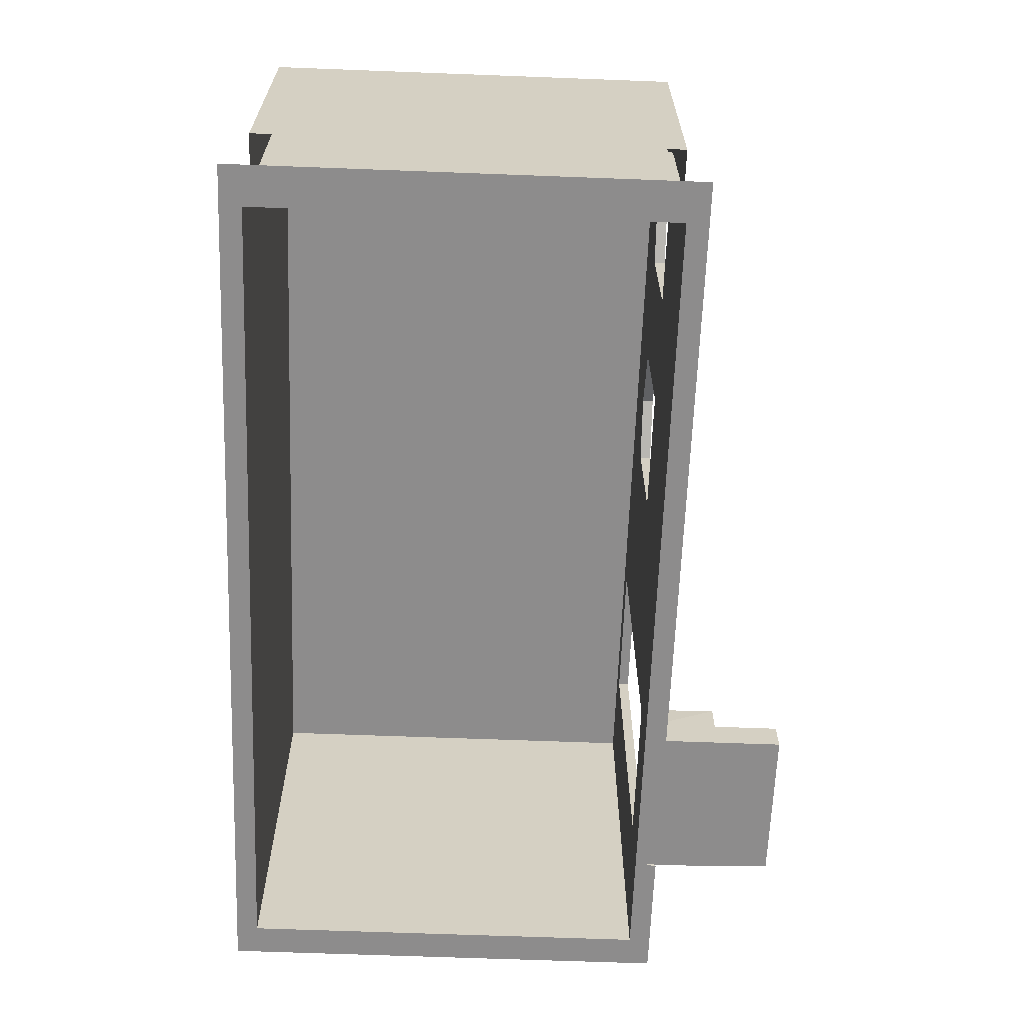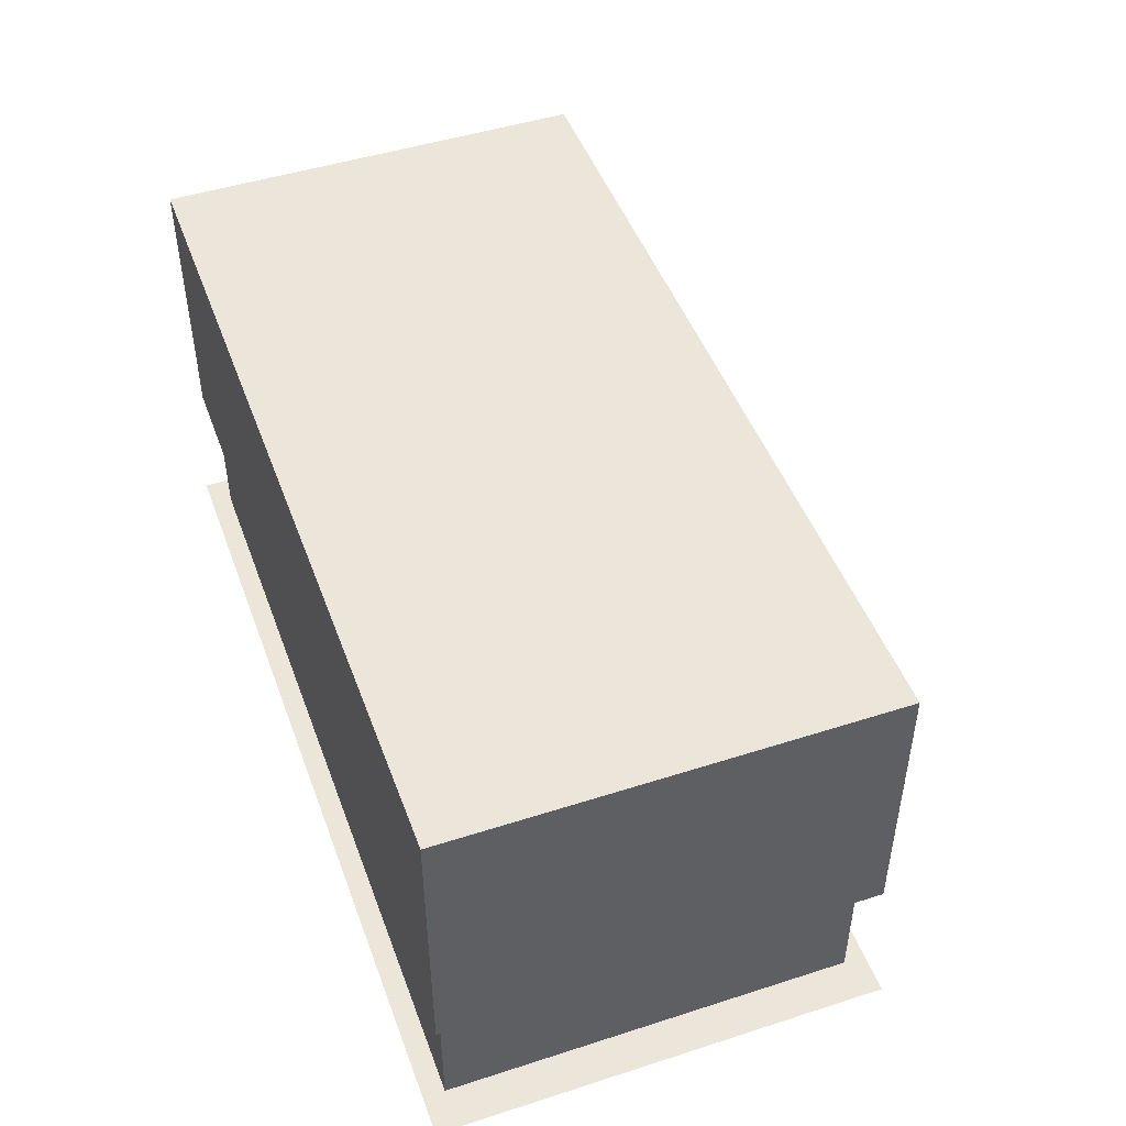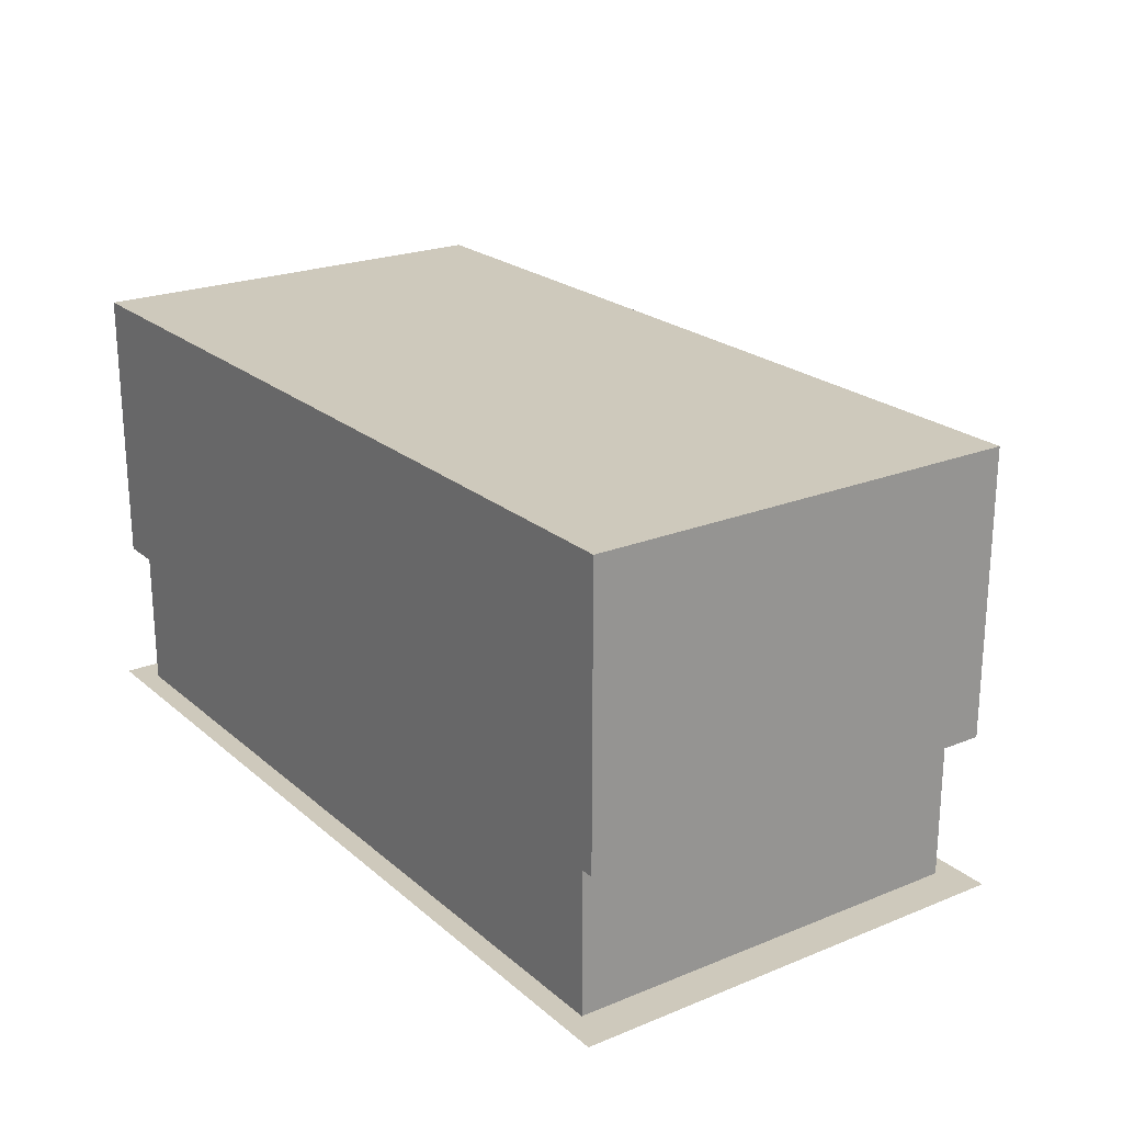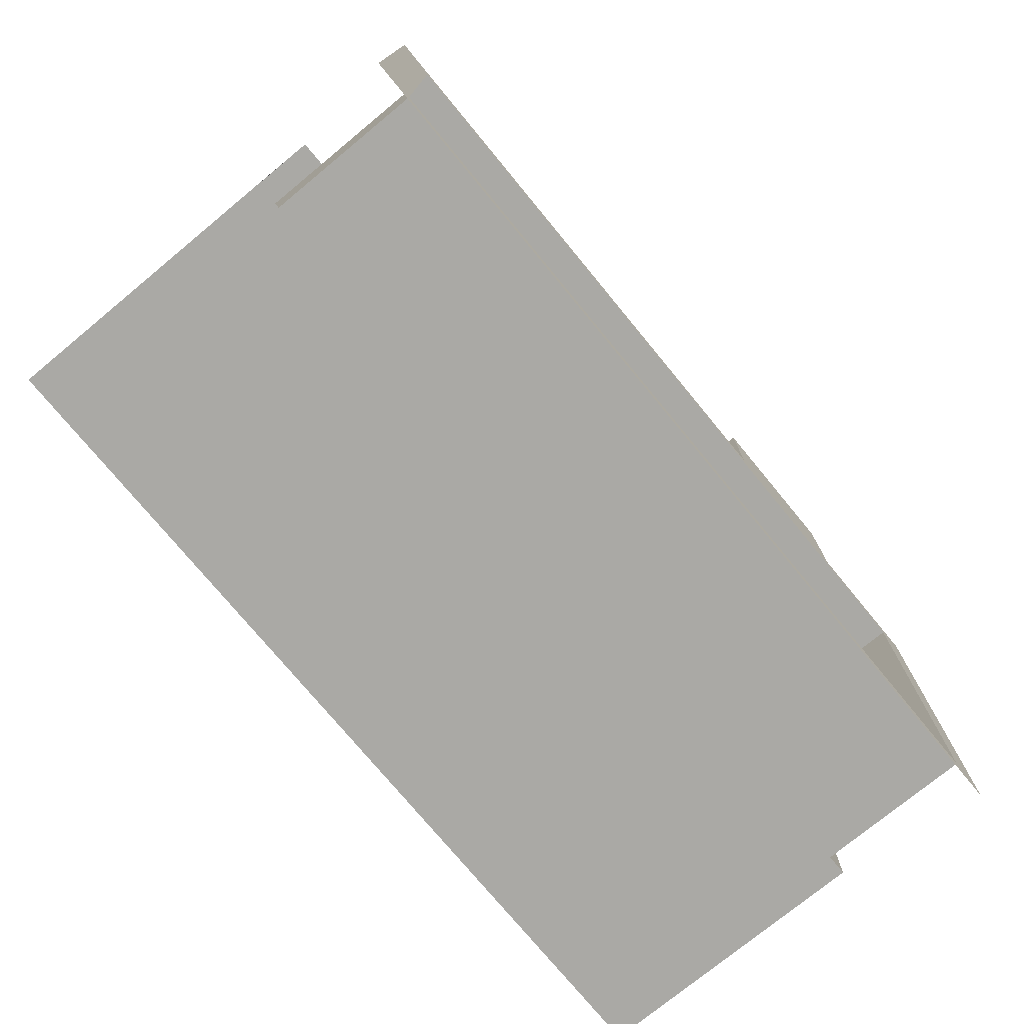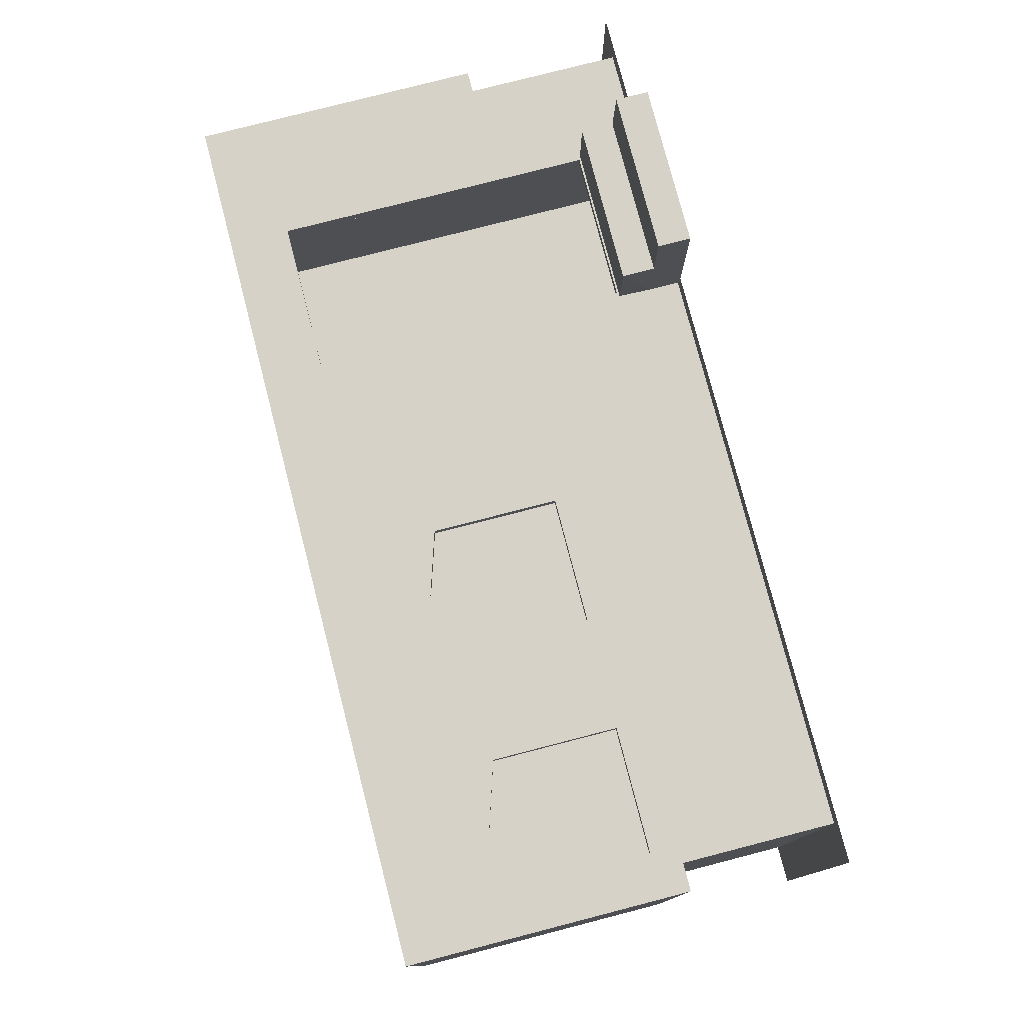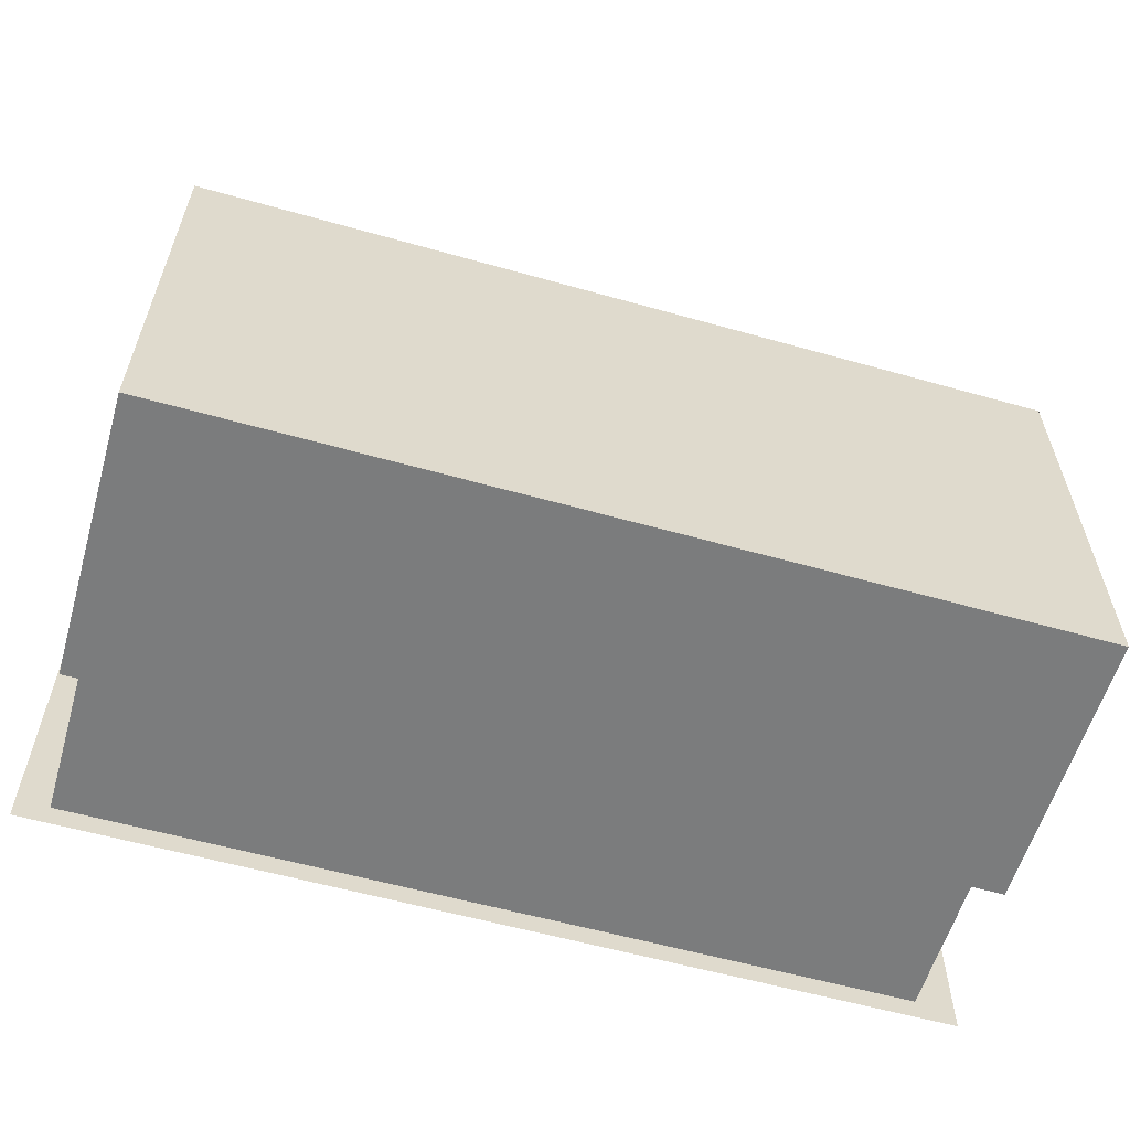
<metadata>
{"format":"obj","ext":"obj","renderer":"f3d","projection":"perspective","resolution":1024,"background":"white","views":[{"elev":-64.3,"azim":-92.2,"up":"+Y"},{"elev":47.5,"azim":-109.9,"up":"+Y"},{"elev":22.3,"azim":-125.1,"up":"+Y"},{"elev":-75.3,"azim":-50.5,"up":"+Z"},{"elev":77.7,"azim":-104.5,"up":"+Z"},{"elev":-58.7,"azim":163.8,"up":"+Z"}]}
</metadata>
<code>
o Cube
v 6 5.995 -3
v 6 -0.004795 -3
v 6 5.995 3
v 6 -0.004795 3
v -6 5.995 -3
v -6 -0.004795 -3
v -6 5.995 3
v -6 -0.004795 3
v 6 2.108 -3
v -6 2.108 3
v 6 2.108 3
v -6 2.108 -3
v 4.335 -0.004795 -3
v 2.188 -0.004795 -3
v 4.335 5.995 3
v 2.188 5.995 3
v 2.188 -0.004795 3
v 4.368 -0.004795 3
v 2.188 5.995 -3
v 4.335 5.995 -3
v 2.188 2.108 -3
v 4.335 2.108 -3
v 4.402 2.108 3
v 2.202 2.108 3
v 4.368 0.8678 3
v 2.202 0.8678 3
v 2.16 -0.004795 2.849
v 4.198 -0.004795 -2.849
v 2.188 -0.004795 3.9
v 4.368 -0.004795 3.9
v 4.368 0.8678 3.9
v 2.188 0.8678 3.9
v 5.78 -0.004795 -2.849
v 5.78 -0.004795 2.849
v 4.231 -0.004795 2.849
v 4.368 0.4315 3
v 2.188 0.4315 3
v 2.16 -0.004795 -2.849
v -5.615 -0.004795 2.849
v -5.615 -0.004795 -2.849
v 4.368 0.4315 3.9
v 2.188 0.4315 3.9
v 2.188 -0.004795 4.8
v 4.335 -0.004795 4.8
v 4.335 0.4315 4.8
v 2.188 0.4315 4.8
v -6 4.706 3
v 6 4.706 -3
v 6 4.706 3
v -6 4.706 -3
v 2.188 4.706 -3
v 4.335 4.706 -3
v 4.335 4.706 3
v 2.188 4.706 3
v -6.167 -0.004795 -3.15
v -6.167 -0.004795 3.15
v 2.215 -0.004795 -3.15
v 6.218 -0.004795 -3.15
v 6.218 -0.004795 3.15
v 4.402 -0.004795 3.15
v 4.47 -0.004795 -3.15
v 2.215 -0.004795 3.15
v 4.402 0.4315 3.15
v 2.215 0.4315 3.15
v 4.402 0.8678 3.15
v 2.202 0.8678 3.15
v 4.198 5.589 -2.849
v 4.231 5.589 2.849
v 2.16 5.589 -2.849
v 2.16 5.589 2.849
v -5.615 5.589 2.849
v 5.78 5.589 -2.849
v 5.78 5.589 2.849
v -5.615 5.589 -2.849
v 4.402 2.108 3
v 2.202 2.108 3
v 4.335 4.706 3
v 2.188 4.706 3
v 4.368 0.8678 3
v 2.202 0.8678 3
v -5.615 1.561 2.849
v -5.615 1.561 -2.849
v 5.78 1.561 2.849
v 2.16 1.561 2.849
v 5.78 1.561 -2.849
v 4.198 1.561 -2.849
v 2.16 1.561 -2.849
v 4.312 1.561 2.849
v 4.312 0.8922 2.849
v 4.312 0.8922 3
v 4.312 5.175 2.849
v 4.312 2.108 3
v 4.312 5.175 3
v 4.312 4.706 3
v 4.312 4.706 3
v 2.262 5.175 3
v 2.262 4.706 3
v 2.262 4.706 3
v 2.262 5.175 2.849
v 2.262 2.108 3
v 2.262 0.8922 3
v 2.262 1.561 2.849
v 2.262 0.8922 2.849
v 4.231 5.175 2.849
v 4.231 0.8922 2.849
v -3.666 4.211 3
v -3.666 4.211 2.849
v -4.522 4.483 3
v -4.522 4.483 2.849
v -5.378 4.211 3
v -5.378 4.211 2.849
v -3.666 2.498 3
v -3.666 2.498 2.849
v -4.522 2.498 3
v -4.522 2.498 2.849
v -5.378 2.498 3
v -5.378 2.498 2.849
v -0.4274 4.211 3
v -0.4274 4.211 2.849
v -1.109 4.427 3
v -1.284 4.483 3
v -1.284 4.483 2.849
v -2.14 4.211 3
v -2.14 4.211 2.849
v -1.586 4.387 3
v -0.4274 2.498 3
v -0.4274 2.498 2.849
v -1.284 2.498 3
v -1.284 2.498 2.849
v -2.14 2.498 3
v -2.14 2.498 2.849
f 5 16 19
f 16 47 54
f 7 50 47
f 6 39 8
f 1 49 48
f 20 48 52
f 37 62 17
f 18 63 36
f 8 62 56
f 5 51 50
f 19 52 51
f 17 39 27
f 18 34 4
f 3 53 49
f 96 93 15
f 20 3 1
f 19 15 20
f 6 57 14
f 4 60 18
f 17 42 37
f 8 55 6
f 13 57 61
f 31 42 41
f 18 29 17
f 25 41 36
f 26 31 25
f 36 30 18
f 41 44 30
f 26 64 37
f 2 61 58
f 36 65 25
f 37 32 26
f 2 59 4
f 45 43 44
f 42 45 41
f 29 46 42
f 29 44 43
f 53 75 23
f 49 23 11
f 51 22 21
f 50 21 12
f 52 9 22
f 48 11 9
f 47 12 10
f 130 106 112
f 91 68 73
f 82 71 81
f 4 33 2
f 13 33 28
f 17 35 18
f 14 40 6
f 14 28 38
f 72 68 67
f 69 71 74
f 67 70 69
f 85 67 86
f 87 74 82
f 83 72 85
f 81 111 117
f 86 69 87
f 79 101 80
f 77 92 75
f 26 76 24
f 25 80 26
f 24 78 54
f 23 79 25
f 28 87 38
f 39 84 27
f 34 85 33
f 38 82 40
f 33 86 28
f 40 81 39
f 89 88 83
f 84 102 103
f 99 84 70
f 96 99 104
f 94 91 92
f 98 76 100
f 98 100 99
f 90 89 105
f 112 107 113
f 113 131 84
f 117 110 116
f 117 114 115
f 108 121 47
f 107 108 109
f 114 113 115
f 108 111 109
f 130 129 131
f 71 70 122
f 125 123 124
f 120 121 122
f 126 119 127
f 131 123 130
f 128 127 129
f 5 7 16
f 16 7 47
f 7 5 50
f 6 40 39
f 1 3 49
f 20 1 48
f 37 64 62
f 18 60 63
f 8 17 62
f 5 19 51
f 19 20 52
f 17 8 39
f 18 35 34
f 3 15 53
f 94 53 93
f 53 15 93
f 16 54 96
f 54 97 96
f 16 96 15
f 20 15 3
f 19 16 15
f 6 55 57
f 4 59 60
f 17 29 42
f 8 56 55
f 13 14 57
f 31 32 42
f 18 30 29
f 25 31 41
f 26 32 31
f 36 41 30
f 41 45 44
f 26 66 64
f 2 13 61
f 36 63 65
f 37 42 32
f 2 58 59
f 45 46 43
f 42 46 45
f 29 43 46
f 29 30 44
f 53 77 75
f 49 53 23
f 51 52 22
f 50 51 21
f 52 48 9
f 48 49 11
f 47 50 12
f 54 120 118
f 126 128 24
f 128 130 24
f 54 118 24
f 118 126 24
f 116 10 114
f 10 24 130
f 114 10 112
f 112 10 130
f 123 125 106
f 130 123 106
f 73 83 91
f 83 88 91
f 91 104 68
f 82 74 71
f 4 34 33
f 13 2 33
f 17 27 35
f 14 38 40
f 14 13 28
f 72 73 68
f 69 70 71
f 67 68 70
f 85 72 67
f 87 69 74
f 83 73 72
f 113 84 81
f 81 71 111
f 117 115 81
f 115 113 81
f 86 67 69
f 79 75 90
f 75 92 90
f 100 76 101
f 76 80 101
f 79 90 101
f 77 95 92
f 26 80 76
f 25 79 80
f 24 76 78
f 23 75 79
f 28 86 87
f 39 81 84
f 34 83 85
f 38 87 82
f 33 85 86
f 40 82 81
f 83 34 89
f 34 35 89
f 35 105 89
f 105 35 103
f 35 27 103
f 27 84 103
f 68 104 99
f 99 102 84
f 70 68 99
f 104 91 93
f 93 96 104
f 88 89 90
f 92 95 94
f 88 90 92
f 93 91 94
f 91 88 92
f 98 78 76
f 100 101 102
f 101 103 102
f 102 99 100
f 99 96 98
f 96 97 98
f 105 103 101
f 101 90 105
f 112 106 107
f 113 107 124
f 131 129 84
f 129 127 84
f 113 124 131
f 117 111 110
f 117 116 114
f 47 10 110
f 10 116 110
f 121 120 54
f 106 125 108
f 125 121 108
f 47 110 108
f 121 54 47
f 107 106 108
f 114 112 113
f 108 110 111
f 130 128 129
f 70 84 119
f 84 127 119
f 109 111 71
f 124 107 71
f 107 109 71
f 70 119 122
f 122 124 71
f 124 122 125
f 122 121 125
f 122 119 120
f 119 118 120
f 126 118 119
f 131 124 123
f 128 126 127

</code>
